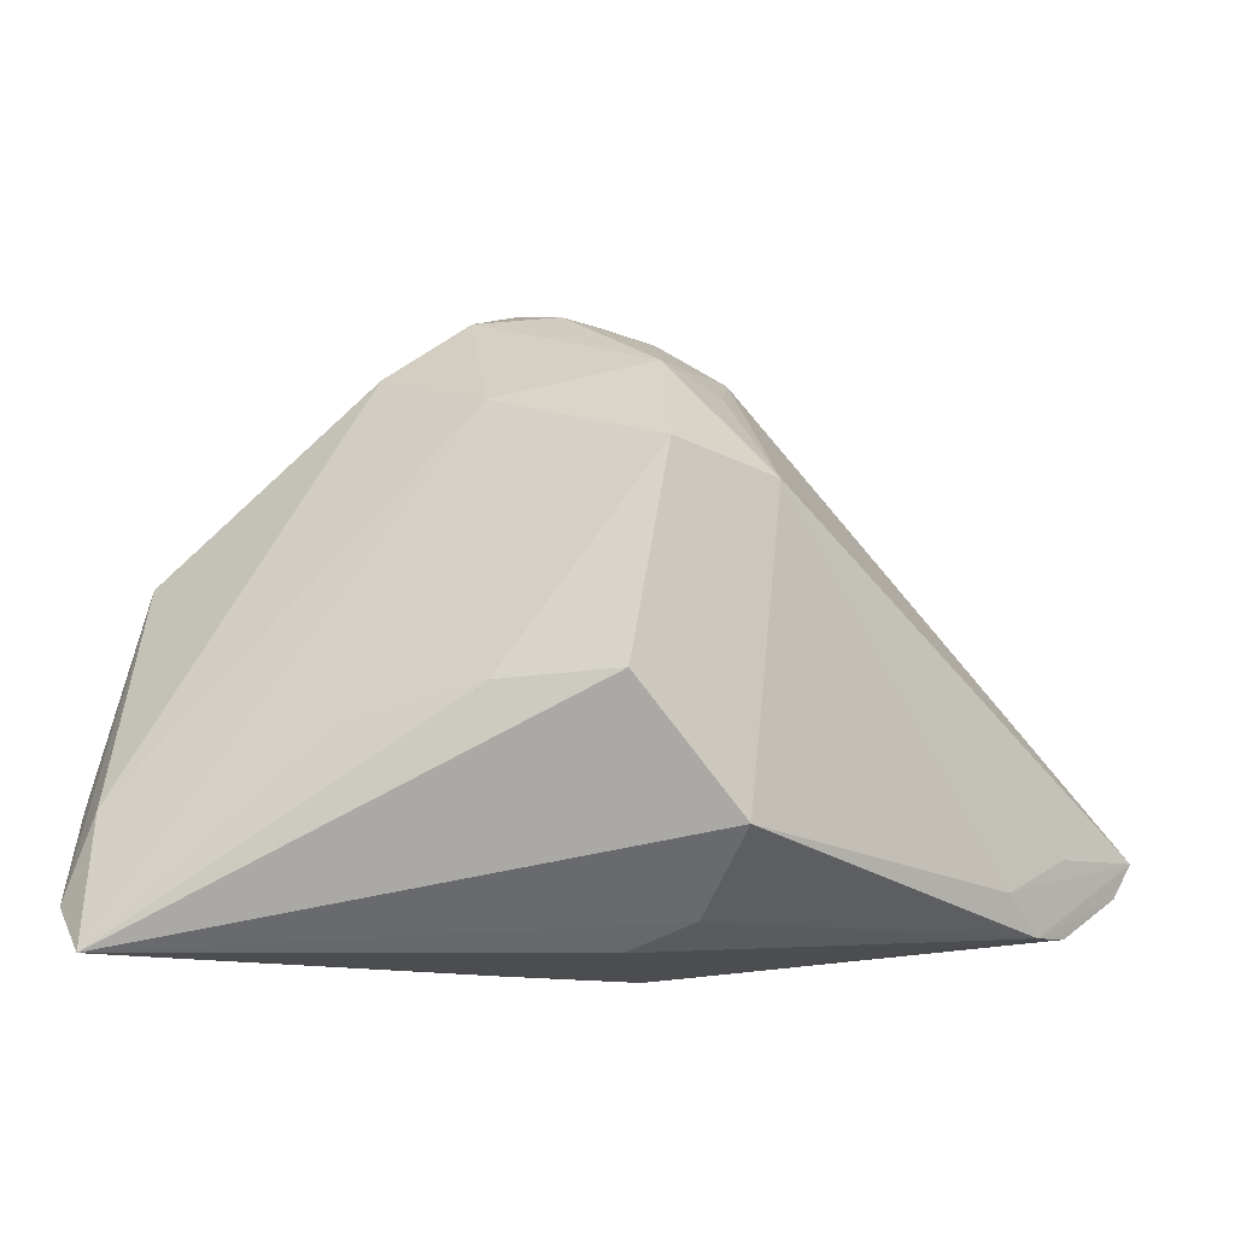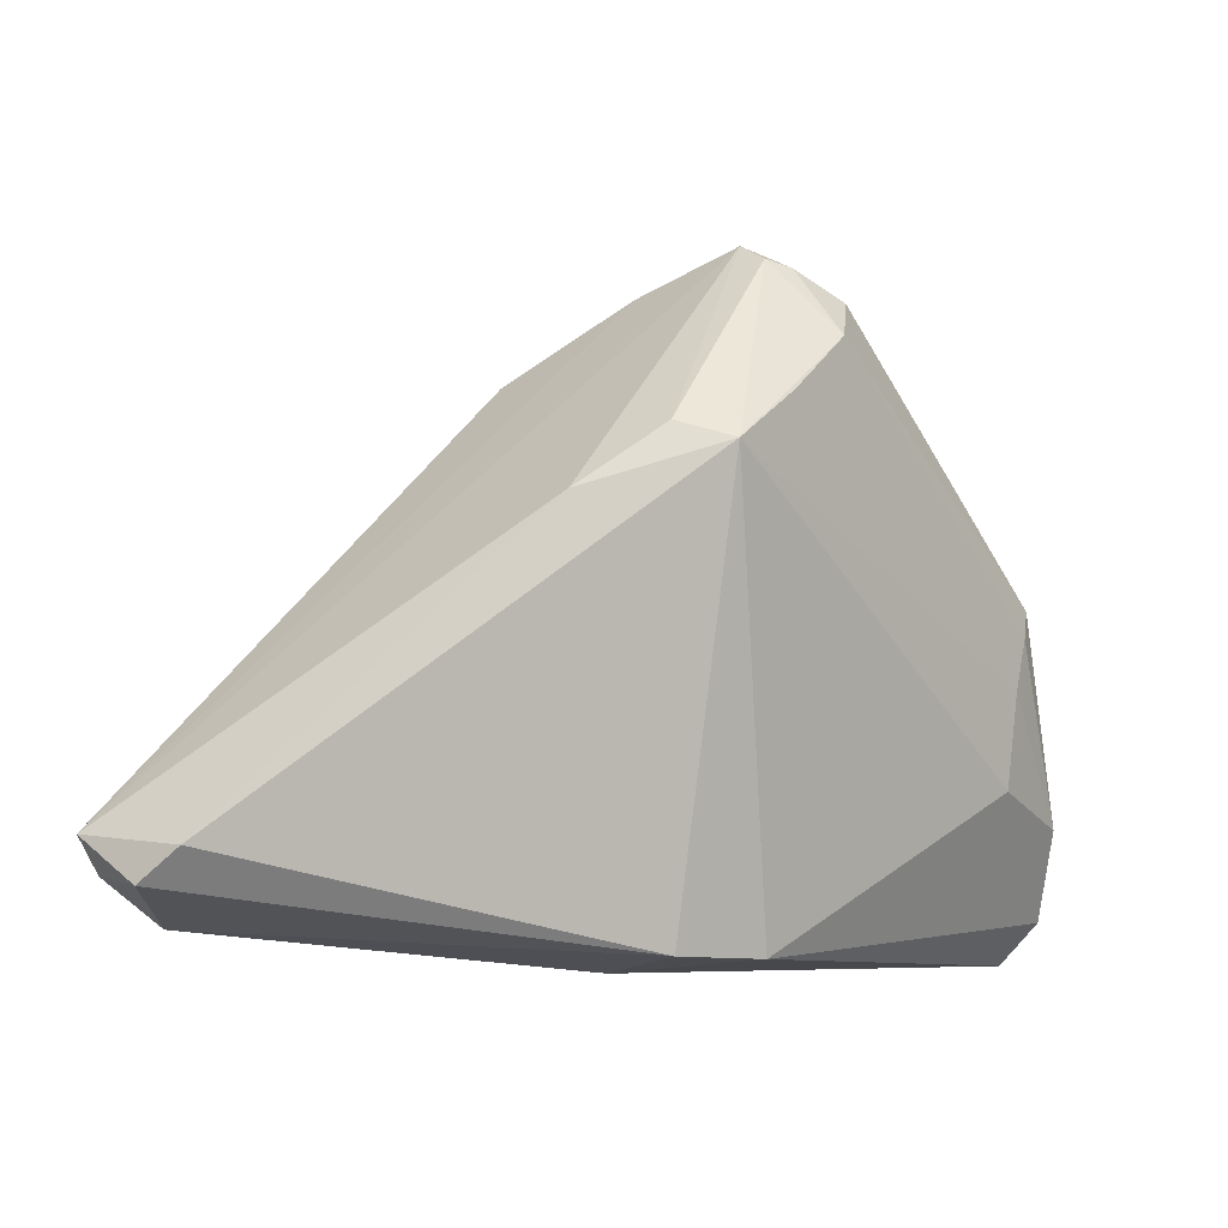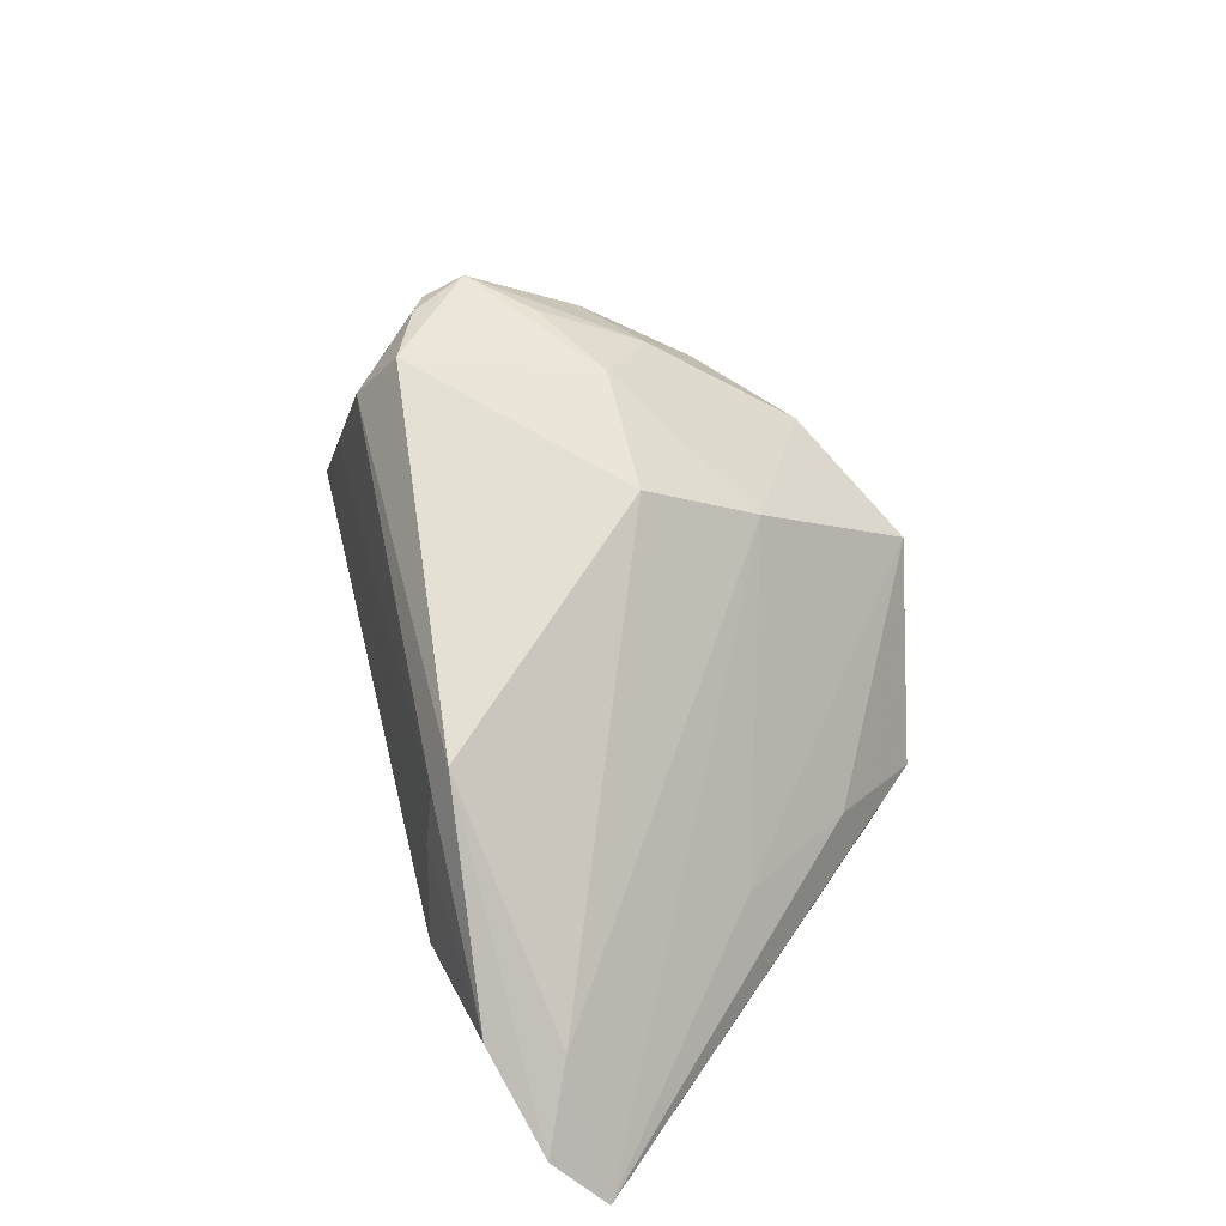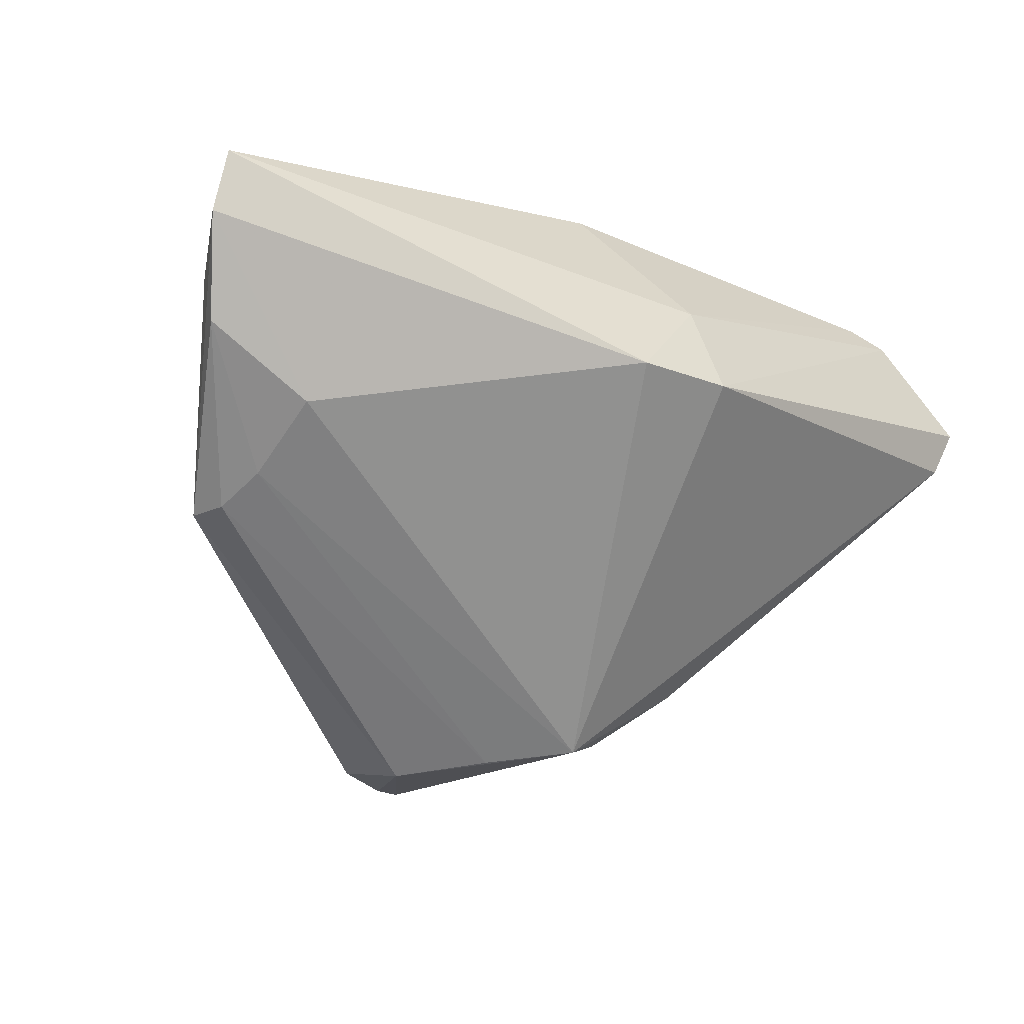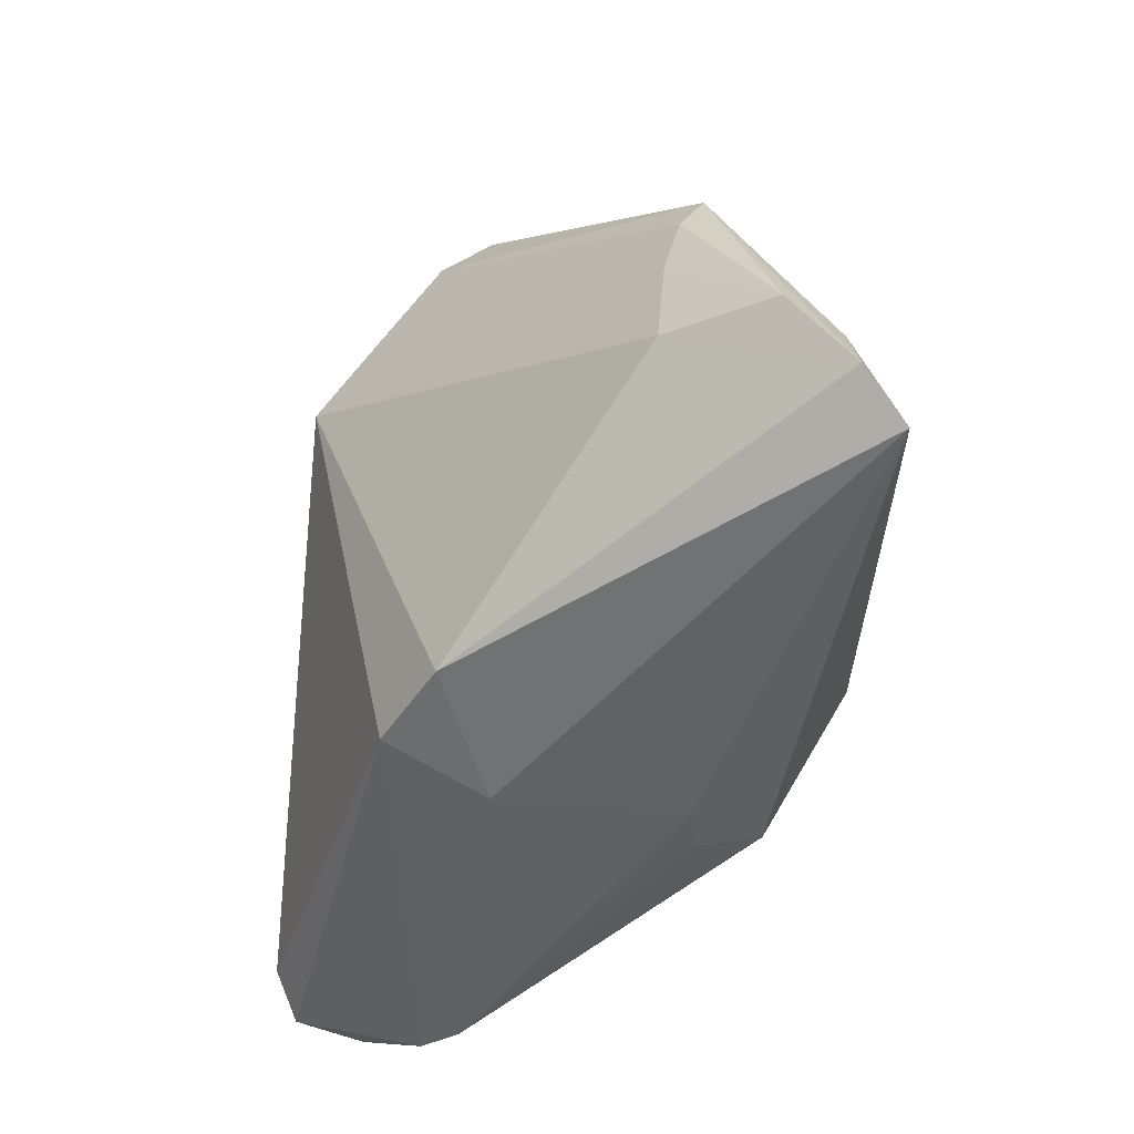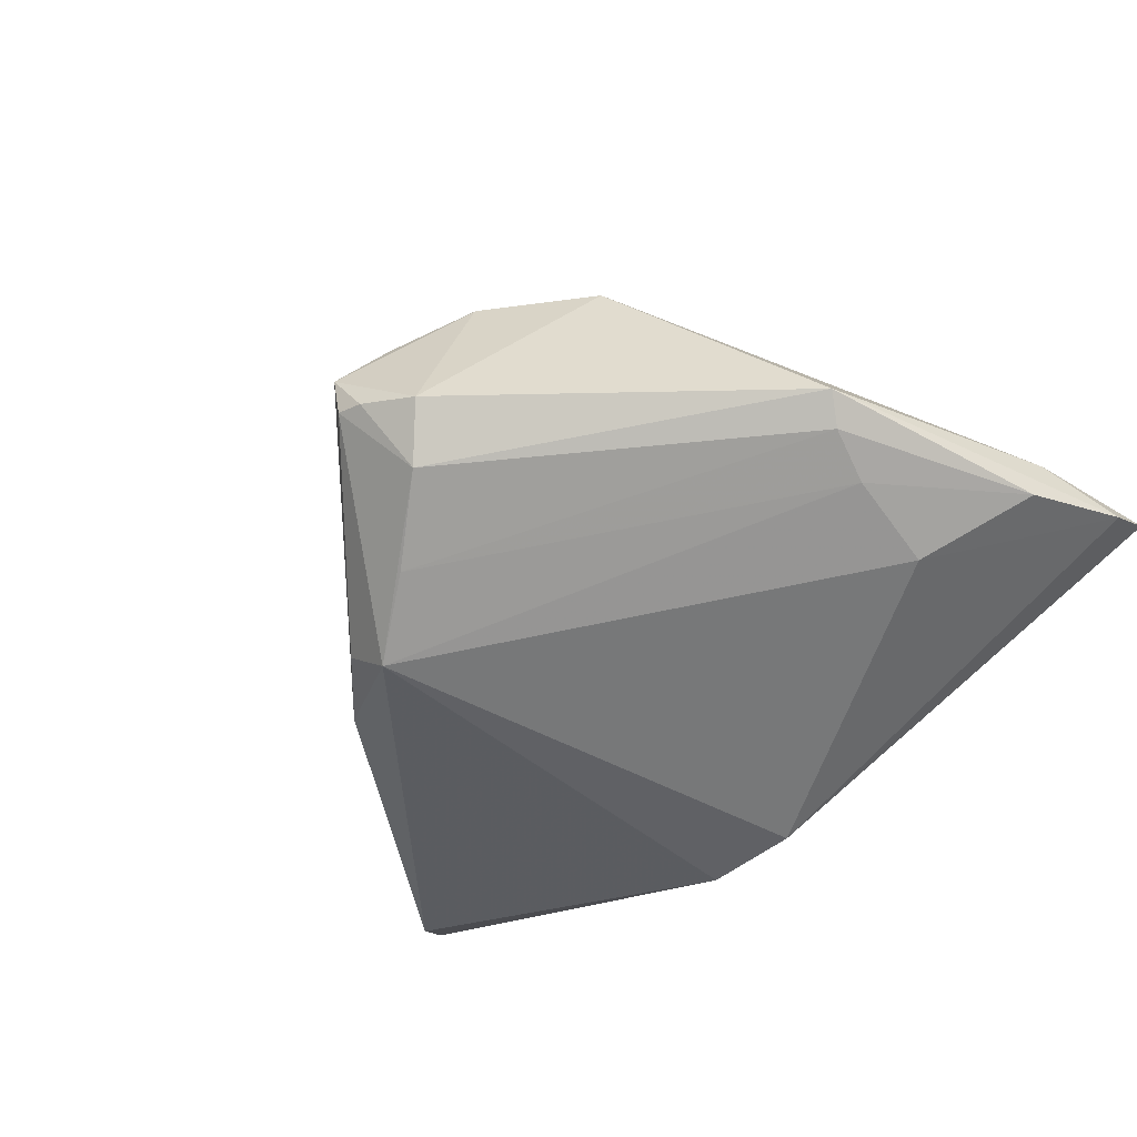
<metadata>
{"format":"obj","ext":"obj","renderer":"f3d","projection":"perspective","resolution":1024,"background":"white","views":[{"elev":-13.8,"azim":-37.5,"up":"+Y"},{"elev":-6.7,"azim":129.2,"up":"+Y"},{"elev":19.7,"azim":-105.4,"up":"+Y"},{"elev":-58.6,"azim":-25.3,"up":"+Z"},{"elev":-52.0,"azim":-140.0,"up":"+Y"},{"elev":-69.3,"azim":-135.2,"up":"+Z"}]}
</metadata>
<code>
v -0.0507 -0.02356 -0.01835
v 0.005745 0.02006 -0.02809
v -0.001441 0.03819 -0.01603
v 0.05359 -0.02448 0.02298
v -0.005337 -0.02643 0.02785
v -0.02799 -0.01342 0.01652
v -0.007905 0.02253 0.0175
v 0.006672 -0.03819 -0.004487
v -0.01926 -0.01287 0.02683
v -0.008378 0.03186 0.001043
v 0.02676 0.008566 -0.0162
v -0.05378 -0.03819 -0.015
v -0.02334 0.01748 0.008621
v 0.05097 -0.02852 0.02272
v 0.03695 -0.03398 0.0244
v -0.0003114 0.03596 -0.02008
v -0.01591 0.03115 -0.005013
v -0.003688 0.02727 -0.0277
v -0.006747 0.03544 -0.009879
v 0.05258 -0.02573 0.009116
v 0.007279 0.02483 0.009956
v 0.03154 -0.02979 0.02576
v -0.003375 -0.03456 0.0176
v -0.05304 -0.03312 -0.02072
v -0.02738 0.02229 -0.004808
v -0.03877 -0.001339 -0.02796
v -0.008787 0.03205 -0.02448
v -0.003137 0.03524 -0.02159
v 0.0008004 0.03382 -0.003419
v 0.0009847 0.02036 0.01666
v 0.05378 -0.02951 0.01411
v 0.01892 0.01567 -0.02263
v 0.01109 -0.03628 -0.0168
v -0.007873 -0.03742 0.01107
v -0.04124 0.00199 -0.0268
v -0.04052 -0.02131 -0.02636
v 0.0002861 -0.03664 -0.02018
v -0.001114 0.02814 0.008141
v 0.04113 -0.02535 0.02473
v -0.0366 -0.007572 -0.02809
v 0.01514 0.01379 -0.02809
v -0.04855 -0.02257 -0.02561
v -0.03498 -0.01866 -0.02769
v -0.001098 0.008565 0.02809
v -0.03673 -0.01663 0.003693
v 0.04198 -0.03367 0.02343
v -0.01444 0.01075 0.02735
f 11 3 4
f 21 44 4
f 41 33 37
f 37 12 24
f 3 11 32
f 32 11 41
f 20 33 41
f 41 11 20
f 20 11 4
f 4 44 39
f 39 22 4
f 44 22 39
f 1 35 24
f 24 12 1
f 25 35 1
f 6 12 9
f 9 47 6
f 7 47 44
f 41 37 43
f 43 37 24
f 41 18 16
f 3 32 16
f 16 32 41
f 9 12 5
f 5 22 44
f 5 47 9
f 44 47 5
f 33 46 8
f 8 37 33
f 34 12 8
f 12 37 8
f 34 8 15
f 15 8 46
f 22 5 15
f 4 22 15
f 33 20 31
f 31 46 33
f 31 20 4
f 13 1 12
f 25 1 13
f 47 7 13
f 44 21 30
f 30 7 44
f 21 7 30
f 4 3 29
f 29 21 4
f 25 13 17
f 17 13 7
f 41 43 40
f 27 18 35
f 27 35 25
f 27 17 3
f 25 17 27
f 34 15 23
f 23 12 34
f 23 5 12
f 23 15 5
f 14 31 4
f 46 31 14
f 4 15 14
f 14 15 46
f 45 13 12
f 47 13 45
f 12 6 45
f 45 6 47
f 38 7 21
f 21 29 38
f 3 17 19
f 2 18 41
f 41 40 2
f 42 40 43
f 24 35 42
f 28 16 18
f 18 27 28
f 3 16 28
f 28 27 3
f 10 17 7
f 10 19 17
f 7 38 10
f 10 38 29
f 10 29 3
f 3 19 10
f 18 2 26
f 26 2 40
f 35 18 26
f 26 42 35
f 40 42 26
f 36 43 24
f 24 42 36
f 36 42 43

</code>
